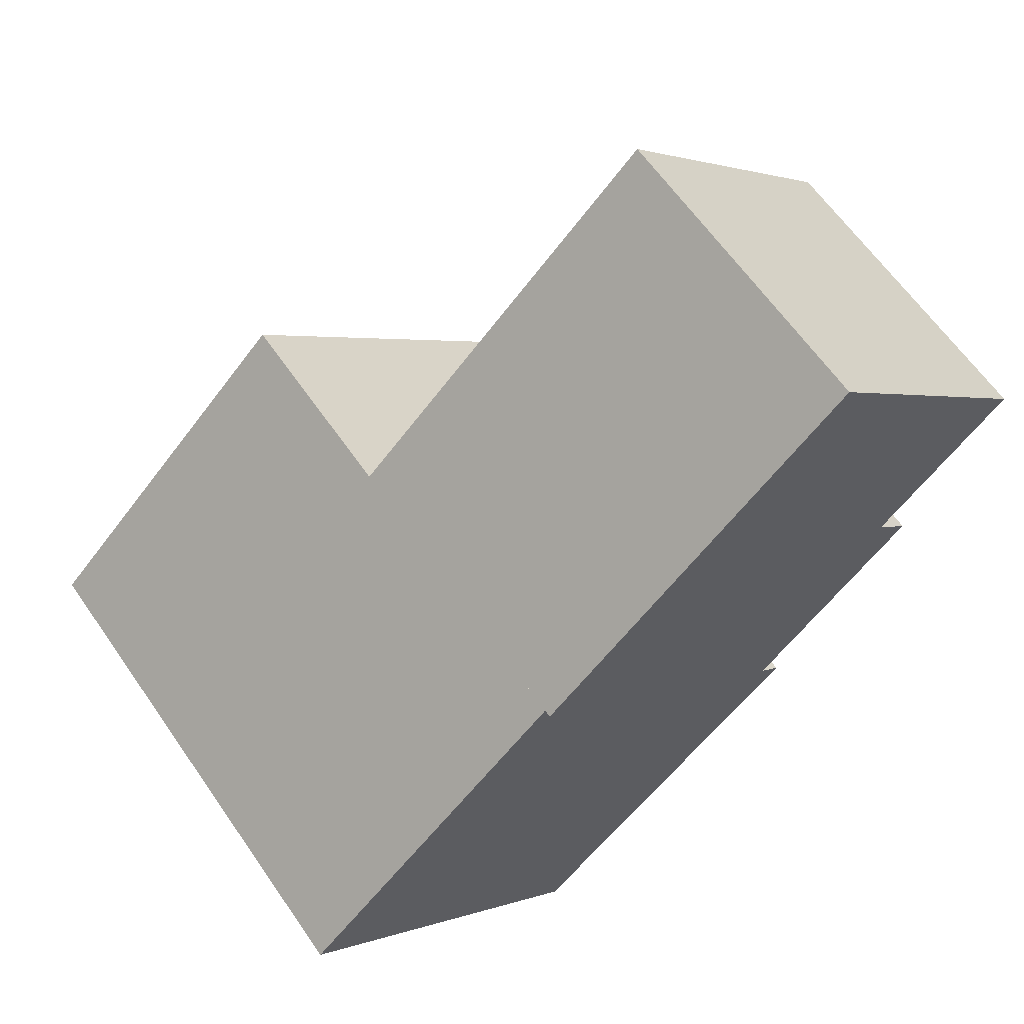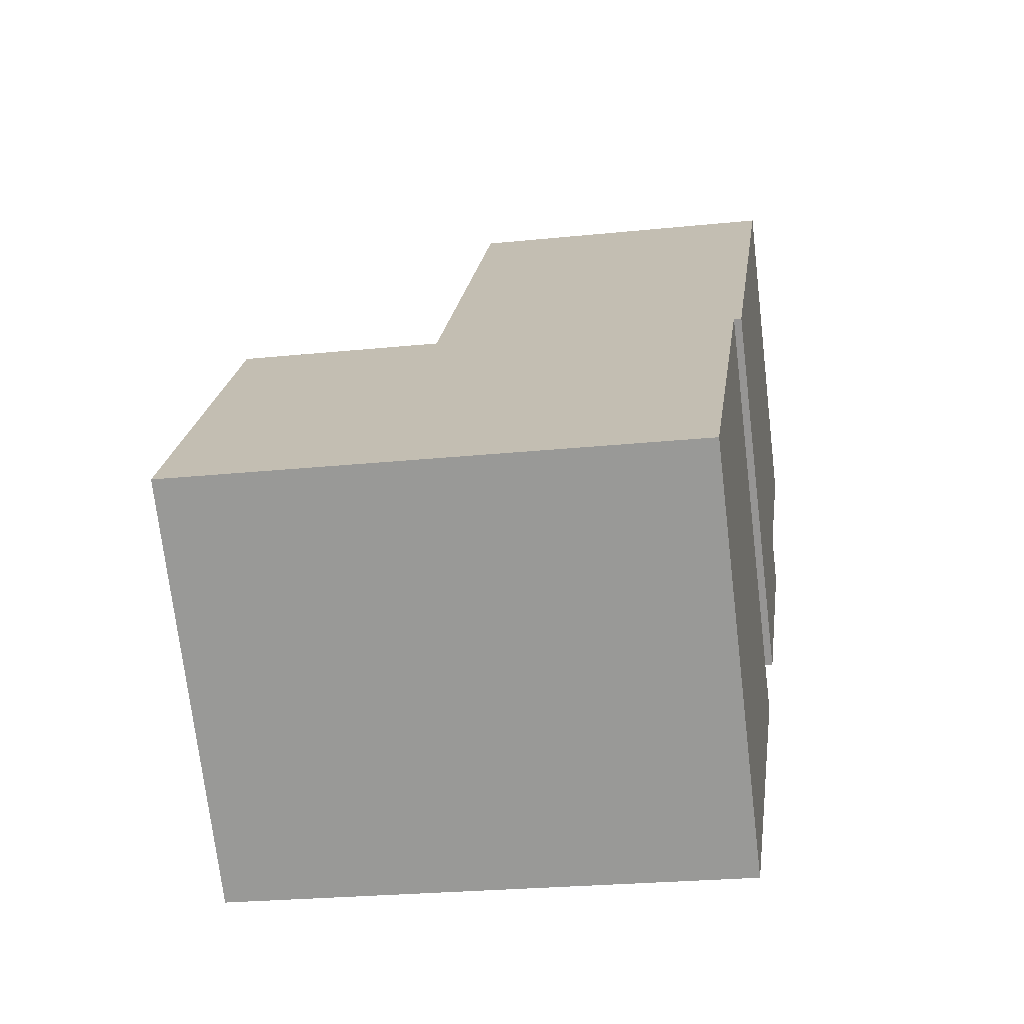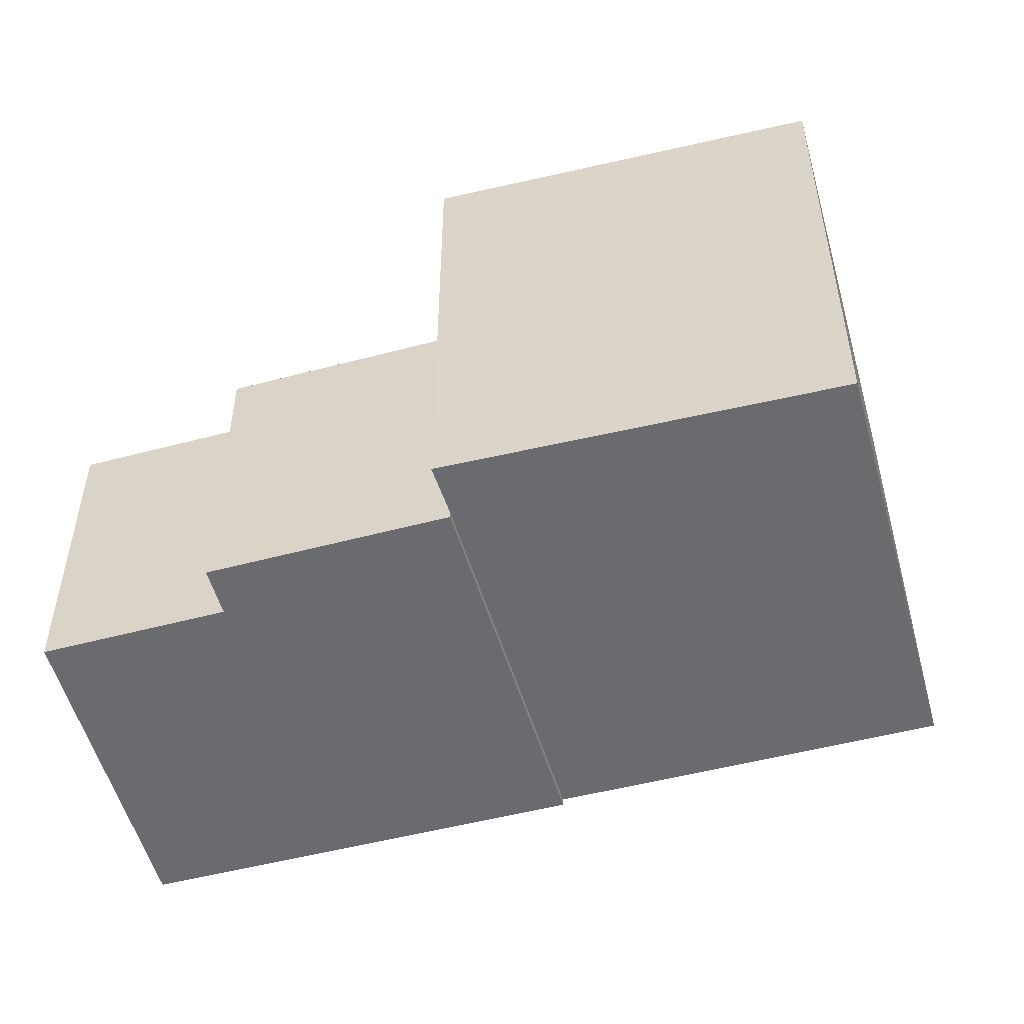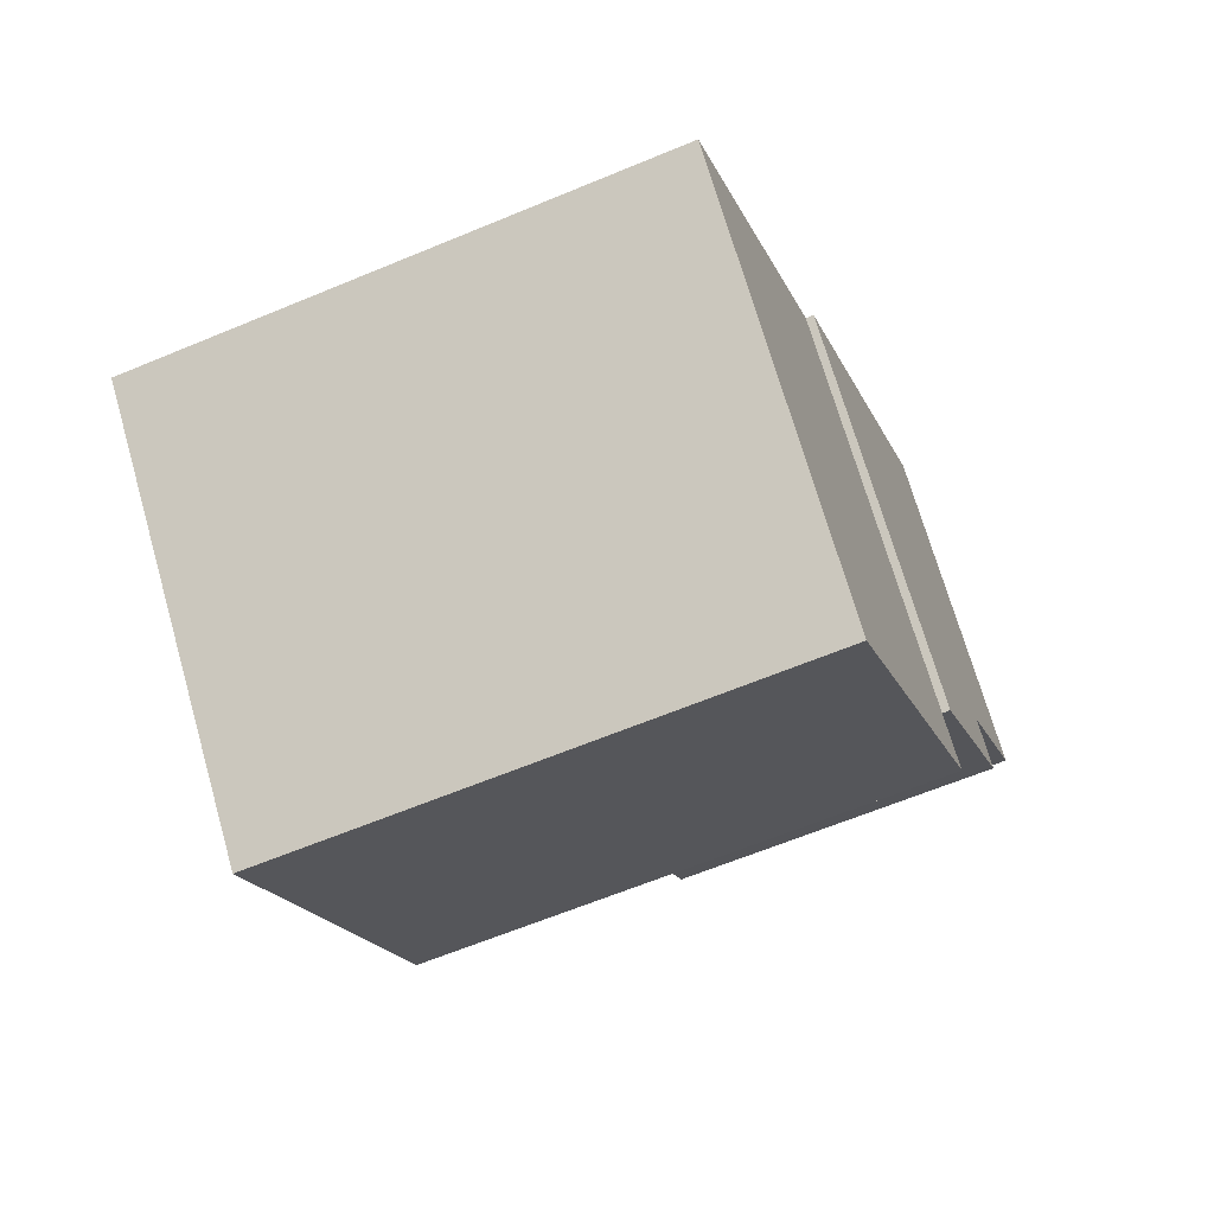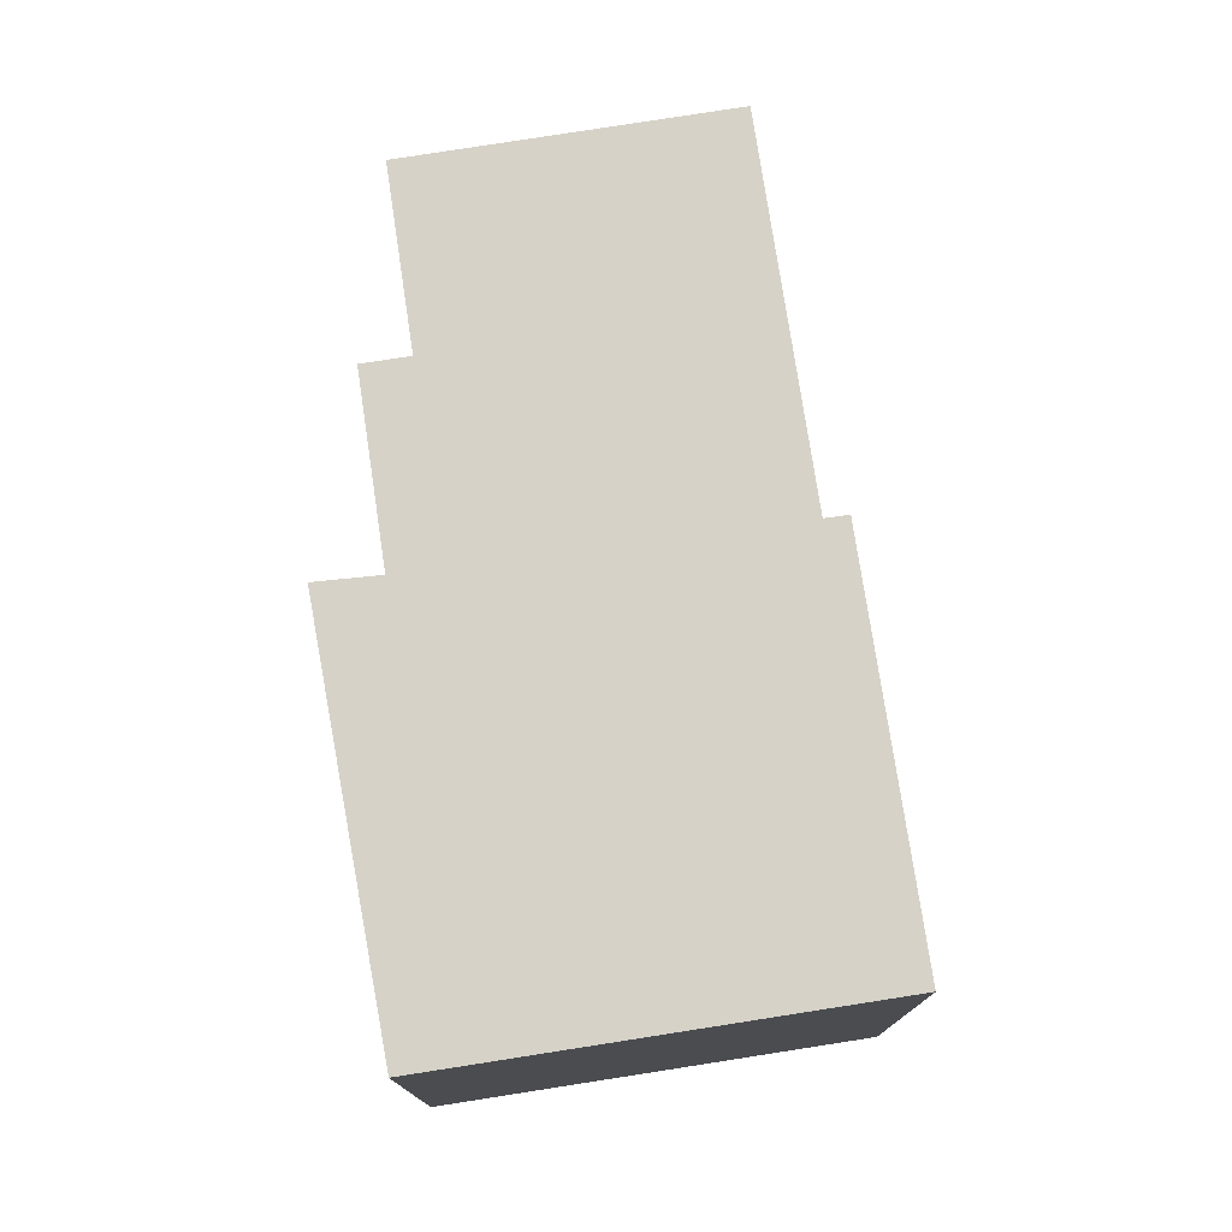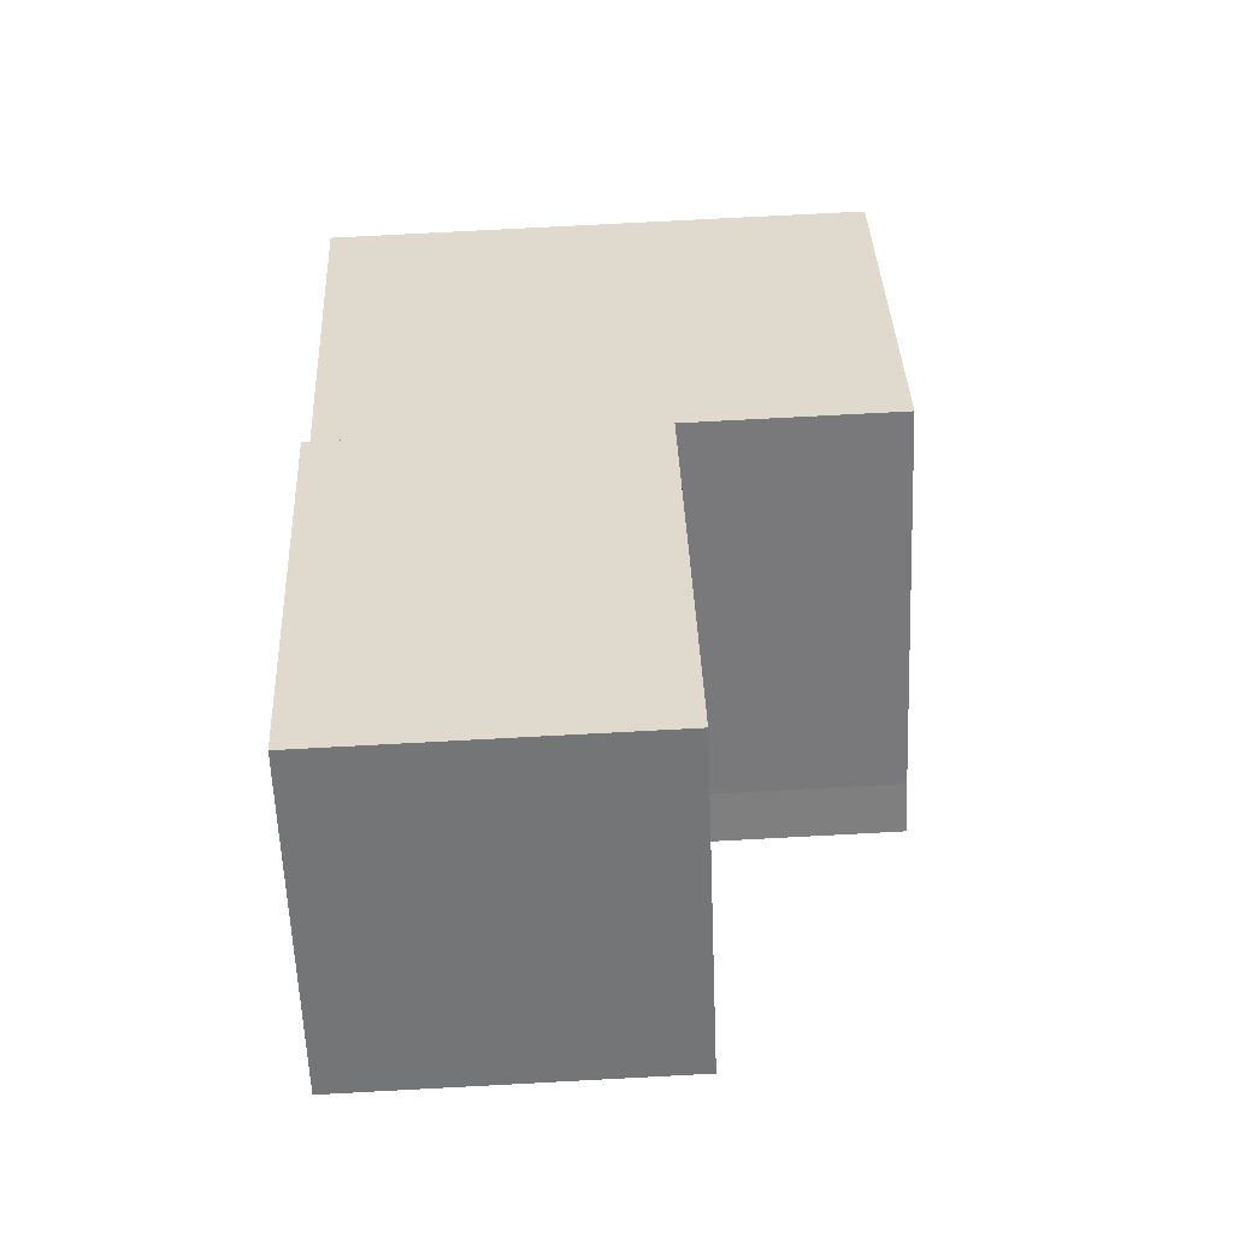
<metadata>
{"format":"obj","ext":"obj","renderer":"f3d","projection":"perspective","resolution":1024,"background":"white","views":[{"elev":62.6,"azim":-34.6,"up":"+Z"},{"elev":-24.7,"azim":-80.4,"up":"+Z"},{"elev":-53.3,"azim":151.1,"up":"+Y"},{"elev":-62.6,"azim":-67.0,"up":"+Z"},{"elev":77.7,"azim":-143.1,"up":"+Y"},{"elev":77.9,"azim":87.0,"up":"+Z"}]}
</metadata>
<code>
v  3.681 2.209e-16 -3.607
v  0.2461 -1.469e-17 0.24
v  0 0 0
v  0.623 -3.718e-17 0.6072
v  4.187 -2.502e-16 4.087
v  5.515 5.221e-17 -0.8527
v  7.281 -5.491e-17 0.8968
v  5.981 8.13e-17 -1.328
v  3.861 2.1e-16 -3.43
v  3.681 0.1 -3.607
v  0.2969 0.1 -7.686
v  4.197 0.1 -4.081
v  -3.687 0.1 -3.595
v  2.129e-06 0.1 -3.17e-06
v  3.681 6.896 -3.608
v  -3.687 6.896 -3.595
v  0.0001468 6.896 -0.0002186
v  4.197 6.896 -4.082
v  0.297 6.896 -7.687
v  4.187 4.199 4.087
v  5.515 4.199 -0.8528
v  0.6231 4.199 0.607
v  7.281 4.199 0.8967
v  0.2462 4.199 0.2398
v  3.681 4.199 -3.608
v  8.938e-05 4.199 -0.0001331
v  3.861 4.199 -3.43
v  5.981 4.199 -1.328
g defaultobject
f 1 2 3
f 2 1 4
f 4 1 5
f 5 1 6
f 5 6 7
f 6 1 8
f 8 1 9
f 10 11 12
f 11 10 13
f 13 10 14
f 15 16 17
f 16 15 18
f 16 18 19
f 20 21 22
f 21 20 23
f 24 25 26
f 25 24 27
f 27 24 22
f 27 22 28
f 28 22 21
f 24 3 2
f 3 24 26
f 22 2 4
f 2 22 24
f 20 4 5
f 4 20 22
f 7 20 5
f 20 7 23
f 6 23 7
f 23 6 21
f 8 21 6
f 21 8 28
f 9 28 8
f 28 9 27
f 1 27 9
f 27 1 25
f 26 1 3
f 1 26 25
f 12 15 10
f 15 12 18
f 11 18 12
f 18 11 19
f 16 11 13
f 11 16 19
f 17 13 14
f 13 17 16
f 10 17 14
f 17 10 15

</code>
